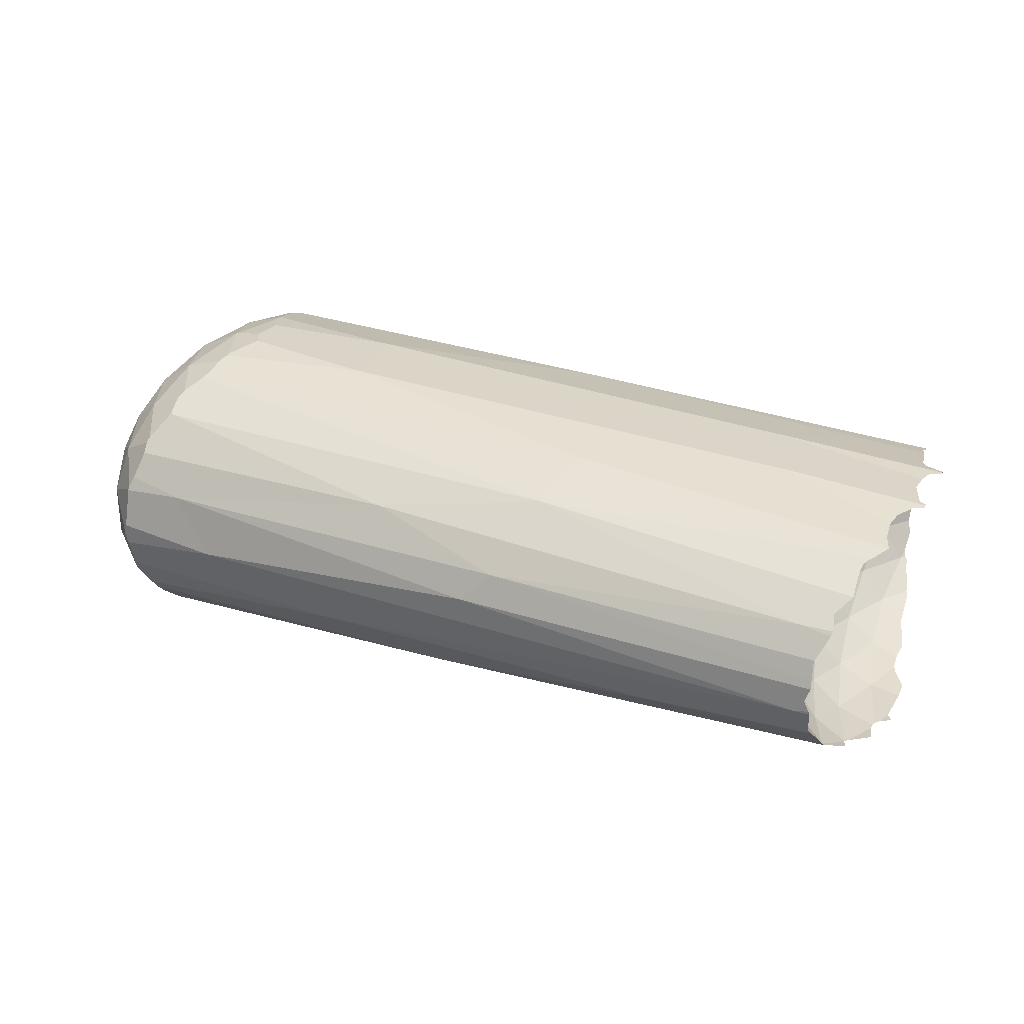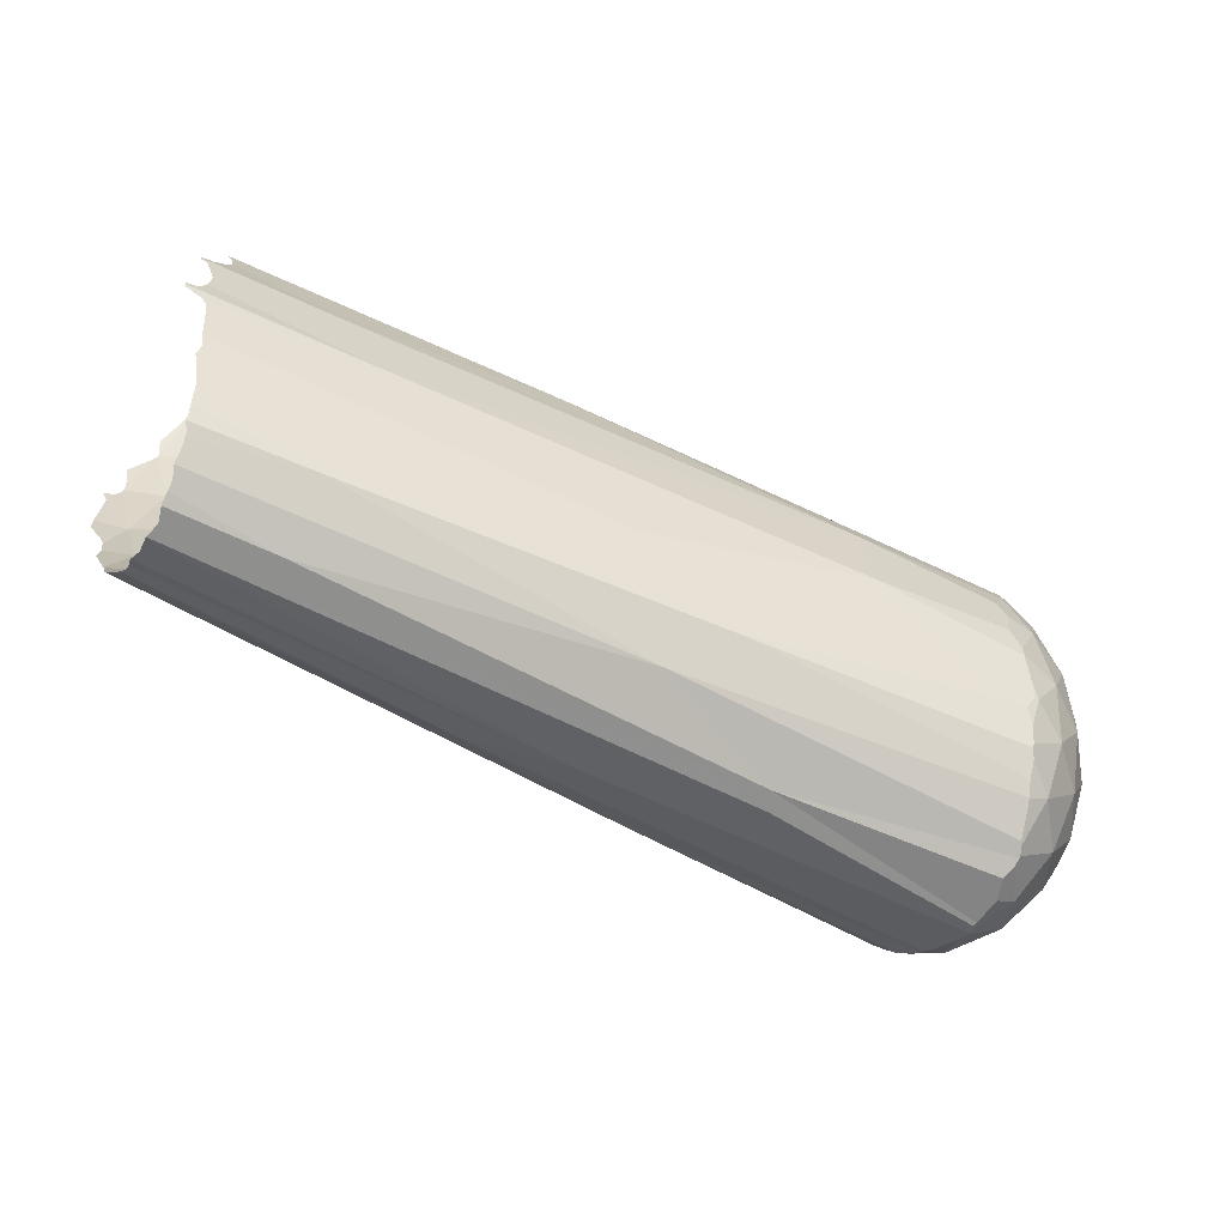
<metadata>
{"format":"obj","ext":"obj","renderer":"f3d","projection":"perspective","resolution":1024,"background":"white","views":[{"elev":29.0,"azim":23.7,"up":"+Y"},{"elev":-65.7,"azim":153.0,"up":"+Z"}]}
</metadata>
<code>
o joint_4_farms_sphere_mesh.006
v -0.006401 -0.0197 -0.01553
v 0.09096 0 -0.01644
v -0.02071 0 -0.01553
v -0.006401 0.0197 -0.01553
v 0.1021 0.01539 -0.01644
v -0.01676 -0.01218 0.01553
v 0.09405 -0.009513 0.01644
v -0.01676 0.01218 0.01553
v 0.09405 0.009513 0.01644
v 0.09351 0 -0.02417
v -0.01745 0 -0.02283
v -0.01218 0 -0.02954
v 0.09763 0 -0.03127
v -0.01121 -0.01659 -0.01744
v 0.09839 -0.01297 -0.01846
v -0.01594 -0.01158 -0.01826
v -0.01925 -0.005531 -0.01744
v 0.09469 -0.009048 -0.01932
v 0.09211 -0.004322 -0.01846
v -0.01925 0.005531 -0.01744
v 0.09211 0.004322 -0.01846
v -0.01594 0.01158 -0.01826
v -0.01121 0.01659 -0.01744
v 0.09469 0.009048 -0.01932
v 0.09839 0.01297 -0.01846
v -0.01993 -0.01026 0.008722
v -0.02202 -0.007156 -0
v -0.02215 -0.003419 -0.008722
v 0.09157 -0.008014 0.009232
v 0.08993 -0.005592 -0
v -0.0101 -0.02001 -0.008722
v 0.08983 -0.002671 -0.009232
v -0.01361 -0.01874 0
v -0.01591 -0.01579 0.008722
v -0.01591 0.01579 0.008722
v 0.09925 -0.01564 -0.009232
v 0.09651 -0.01464 0
v -0.01361 0.01874 -0
v -0.0101 0.02001 -0.008722
v 0.09471 -0.01234 0.009232
v -0.02215 0.003419 -0.008722
v -0.02202 0.007156 0
v 0.09471 0.01234 0.009232
v -0.01993 0.01026 0.008722
v 0.09651 0.01464 -0
v 0.09925 0.01564 -0.009232
v -0.01232 -0.01579 0.01744
v 0.08983 0.002671 -0.009232
v -0.01882 -0.006837 0.01744
v -0.0197 0 0.01826
v 0.08993 0.005592 0
v -0.01882 0.006837 0.01744
v 0.09157 0.008014 0.009232
v -0.01232 0.01579 0.01744
v 0.09752 -0.01234 0.01846
v 0.09244 -0.005342 0.01846
v -0.01412 -0.01026 0.02283
v 0.09175 0 0.01932
v 0.09244 0.005342 0.01846
v 0.09752 0.01234 0.01846
v -0.01412 0.01026 0.02283
v 0.09945 -0.005592 0.03127
v 0.09611 -0.008014 0.02417
v -0.01554 0.003762 0.02513
v 0.09611 0.008014 0.02417
v -0.01554 -0.003762 0.02513
v 0.09501 0.00294 0.0266
v -0.007156 0.02202 -0
v 0.09501 -0.00294 0.0266
v -0.01036 0.0197 0.009599
v 0.1006 -0.01064 0.0266
v -0.02194 0.003762 0.009599
v -0.02316 -0 0
v -0.02194 -0.003762 0.009599
v -0.01036 -0.0197 0.009599
v 0.1016 0.01721 -0
v -0.007156 -0.02202 -0
v 0.09905 0.01539 0.01016
v -0.01874 0.01361 -0
v 0.09 0.00294 0.01016
v -0.01554 0.01594 -0.009599
v -0.01996 0.00985 -0.009599
v -0.01874 -0.01361 0
v 0.08905 -0 0
v -0.01996 -0.00985 -0.009599
v 0.09 -0.00294 0.01016
v -0.01554 -0.01594 -0.009599
v 0.09905 -0.01539 0.01016
v -0.01036 0.01218 -0.02513
v 0.1016 -0.01721 -0
v -0.01478 0.006087 -0.02513
v -0.01478 -0.006088 -0.02513
v 0.0925 0.01064 -0
v -0.01036 -0.01218 -0.02513
v 0.09501 0.01245 -0.01016
v 0.09155 0.007696 -0.01016
v 0.0925 -0.01064 0
v 0.09155 -0.007696 -0.01016
v 0.09501 -0.01245 -0.01016
v 0.09905 0.009513 -0.0266
v 0.09559 0.004757 -0.0266
v 0.09559 -0.004757 -0.0266
v 0.09905 -0.009513 -0.0266
v 0.01354 -0.02217 -0.00311
v 0.01715 -0.02054 -0.01207
v 0.02204 0.001203 -0.03191
v 0.04361 -0.007476 -0.03006
v 0.02693 -0.02167 0.003858
v 0.02082 -0.001528 -0.03189
v 0.03173 -0.01642 -0.02088
v 0.07094 -0.01642 -0.01773
v 0.0529 -0.02 -0.007757
v 0.0565 -0.01189 -0.02616
v 0.09031 -0.01868 -0.001309
v 0.03061 -0.0167 0.02066
v 0.007321 -0.0208 0.01207
v 0.0415 -0.0123 0.02654
v 0.02591 -0.006623 0.03071
v 0.07592 -0.007419 0.0306
v 0.08881 -0.0182 0.00837
v 0.05901 -0.01861 0.01352
v 0.09759 -0.001827 0.03295
v -0.003172 0.01895 -0.01785
v 0.01653 0.02172 -0.006699
v 0.03204 0.01424 -0.02409
v 0.03972 0.00858 -0.02943
v 0.01775 0.02202 0.004975
v 0.04783 0.01782 -0.01692
v 0.08435 0.01116 -0.02607
v 0.0822 0.01871 -0.006567
v 0.08748 0.01873 0.004117
v 0.0843 0.002417 -0.03189
v 0.09549 0.01617 -0.01492
v -0.006218 0.01682 0.02096
v 0.004663 -1.9e-05 0.03145
v -0.001377 0.007486 0.02941
v 0.03231 0.01216 0.0267
v 0.05175 0.007244 0.03071
v 0.05564 0.01553 0.02168
v 0.05769 0.0189 0.01275
v 0.04772 0.003072 0.03232
v 0.09669 0.009171 0.02871
v 0.09886 -0.002195 -0.03184
v 0.09888 -0.002252 -0.03184
v 0.1035 -0.01661 -0.01177
v 0.1022 -0.01549 -0.01599
v 0.09887 -0.004757 -0.03071
v 0.0989 -0.002413 -0.03179
v 0.09947 -0.006446 -0.02992
v 0.09933 -0.007993 -0.02834
v 0.09937 -0.008526 -0.0279
v 0.09964 -0.00946 -0.02713
v 0.1001 -0.009923 -0.02675
v 0.1017 -0.0134 -0.02142
v 0.102 -0.0153 -0.01652
v 0.1021 -0.0154 -0.01625
v 0.1058 -0.01778 -0.002557
v 0.1059 -0.01789 8.8e-05
v 0.1058 -0.01789 -0
v 0.1028 -0.01358 0.0219
v 0.1027 -0.01389 0.02113
v 0.101 -0.01031 0.02728
v 0.101 -0.01053 0.02697
v 0.101 -0.01032 0.02727
v 0.1009 -0.009788 0.0278
v 0.09949 -0.005564 0.03131
v 0.1 -0.006192 0.03103
v 0.09988 -0.002027 0.03286
v 0.09951 -0.005616 0.03129
v 0.09943 0.006341 -0.02997
v 0.0996 0.008836 -0.02776
v 0.09947 0.008212 -0.02832
v 0.1026 0.01564 -0.01559
v 0.1025 0.01479 -0.01848
v 0.1022 0.0154 -0.01648
v 0.09882 0.001987 -0.03188
v 0.09888 0.003637 -0.03122
v 0.1029 0.01602 -0.01409
v 0.1029 0.01608 -0.01384
v 0.1041 0.01728 -0.008371
v 0.1037 0.0171 -0.009232
v 0.1048 0.01743 -0.007584
v 0.1024 0.01469 -0.01866
v 0.101 0.01297 -0.02178
v 0.1006 0.01147 -0.02443
v 0.1049 0.01744 -0.007534
v 0.1071 0.01762 -0.006204
v 0.1071 0.01751 -0.006699
v 0.1003 0.01066 -0.02579
v 0.1004 0.01025 -0.02647
v 0.09961 0.003075 0.03228
v 0.09966 0.002016 0.03268
v 0.1048 0.01591 0.01558
v 0.1039 0.01633 0.01329
v 0.1036 0.01682 0.01043
v 0.1009 0.008631 0.02905
v 0.09951 0.005685 0.03121
v 0.1041 0.01721 0.008255
v 0.1036 0.01687 0.01016
v 0.1071 0.01772 0.004842
v 0.1071 0.01763 0.005316
v 0.1057 0.01758 0.005936
v 0.09871 -0.001751 -0.03184
v 0.09869 -0.0017 -0.03184
v 0.09831 0 -0.03186
v 0.09876 0.001812 -0.03188
v 0.09988 -0.001836 0.03292
v 0.09971 -0.001409 0.03293
v 0.1002 -0.01051 -0.0259
v 0.1012 -0.01241 -0.02313
v 0.1013 -0.01297 -0.02217
v 0.104 -0.01739 -0.005321
v 0.1033 -0.01694 -0.009232
v 0.1035 -0.01727 -0.006527
v 0.101 -0.01076 0.0266
v 0.1051 -0.01618 0.01463
v 0.1043 -0.01711 0.01012
v 0.1043 -0.01685 0.01146
v 0.1043 -0.0171 0.01016
v 0.1023 -0.01459 0.0193
v 0.1023 -0.01466 0.0191
v 0.1023 -0.01445 0.01967
v 0.1026 -0.01489 0.01845
v 0.1044 -0.01721 0.009496
v 0.1065 -0.01745 0.007445
v 0.1051 -0.01737 0.008363
v 0.1056 -0.01756 0.006152
v 0.09886 0.004757 -0.0307
v 0.09972 0.009453 -0.0272
v 0.1049 0.01763 -0.002995
v 0.1047 0.01772 -0
v 0.1071 0.01771 0.004416
v 0.1062 0.01775 0.003976
v 0.1056 0.01765 -0.005055
v 0.1071 0.0176 -0.005642
v 0.1031 0.01514 0.01774
v 0.1006 0.01065 0.02654
v 0.1006 0.01062 0.02658
v 0.101 0.00915 0.02856
v 0.1023 0.01236 0.02414
v 0.1006 0.01073 0.02643
v 0.1006 0.01054 0.02669
v 0.09943 0.005583 0.03125
v 0.09944 0.005438 0.03131
v 0.09944 0.005599 0.03125
v 0.09946 0.005627 0.03124
v 0.1022 0.01468 0.01888
v 0.1021 0.01451 0.01928
v 0.1021 0.01389 0.02068
v 0.1027 0.01496 0.01819
v 0.09902 -2.3e-05 0.03283
v 0.09902 2.4e-05 0.03283
v 0.09907 0.000234 0.03281
v 0.09906 -0.000139 0.03284
v -0.005431 -0.01975 -0.01586
v -0.004092 -0.02058 -0.01374
v -0.003989 -0.02178 -0.009678
v -0.003321 -0.02159 -0.01069
v -0.004138 -0.02195 -0.008722
v -0.005304 0.02065 -0.01287
v -0.004293 0.0219 -0.008722
v -0.004243 0.02185 -0.008998
v -0.008731 0.01213 0.02613
v -0.008997 0.01325 0.02488
v -0.009493 0.00883 0.02837
v -0.01009 0.007329 0.02917
v -0.00685 0.01703 0.02054
v -0.006797 0.0167 0.02108
v -0.007181 0.01629 0.02154
v -0.006655 0.01685 0.02093
v -0.006785 0.01696 0.02068
v -0.007225 0.0182 0.01811
v -0.008862 0.01388 0.02419
v -0.01019 0.001365 0.03081
v -0.01027 0.001211 0.0308
v -0.01019 0.002287 0.03058
v -0.01011 0.007003 0.02934
v -0.01025 -0.001543 0.03073
v -0.01018 -0.001712 0.03073
v -0.009777 -0.005555 0.02999
v -0.00994 -0.005885 0.02981
v -0.01062 0.00019 0.03076
v -0.01008 0.006906 0.0294
v -0.01063 -0.000197 0.03075
v -0.01023 -0.006926 0.02924
v -0.01021 -0.007415 0.02898
v -0.009248 -0.009796 0.02774
v -0.00882 -0.0119 0.02625
v -0.008991 -0.01325 0.02488
v -0.0089 -0.01132 0.02669
v -0.008981 -0.0103 0.02747
v -0.008812 -0.01385 0.02429
v -0.006938 -0.01833 0.01815
v -0.007077 -0.0166 0.02109
v -0.007618 -0.01534 0.0228
v -0.002934 0.02269 -0
v -0.002414 0.02254 -0.004401
v -0.004145 0.02211 -0.007373
v -0.001695 0.02272 0.002587
v -0.004109 0.02202 0.007393
v -0.004145 0.02193 0.008005
v -0.004647 0.02156 0.009599
v -0.00451 0.02108 0.01151
v -0.00524 0.02022 0.0138
v -0.006915 0.01892 0.01658
v -0.006572 -0.01885 0.01728
v -0.004328 -0.02166 0.009599
v -0.004033 -0.02202 0.007579
v -0.005967 -0.01921 0.01665
v -0.004022 -0.02141 0.01089
v -0.004394 -0.02076 0.01283
v -0.004013 -0.02211 -0.007697
v -0.003697 -0.02257 -0
v -0.003648 -0.02257 -0.000125
v -0.00211 -0.02259 -0.004337
v -0.001815 -0.02277 -0.001942
v -0.002457 -0.02244 0.005078
v -0.005742 0.01974 -0.01575
v -0.005829 0.01794 -0.01967
v -0.004817 0.01891 -0.018
v -0.004768 0.0191 -0.01761
v -0.006341 0.01659 -0.02195
v -0.007578 0.01192 -0.02699
v -0.007501 0.01201 -0.02693
v -0.006976 0.01364 -0.02534
v -0.006791 0.01535 -0.02348
v -0.006308 0.01632 -0.02242
v -0.008769 0.007288 -0.02989
v -0.008459 0.007703 -0.02975
v -0.009208 0.006087 -0.03029
v -0.008414 0.003048 -0.03149
v -0.009492 0 -0.03126
v -0.009131 0.004882 -0.03076
v -0.009206 0.005805 -0.03039
v -0.008846 -0.004458 -0.03101
v -0.008998 -0.003875 -0.031
v -0.009001 -0.005089 -0.03081
v -0.008987 -0.005694 -0.03063
v -0.009096 -0.006088 -0.0304
v -0.008925 -0.00777 -0.02942
v -0.007552 -0.01183 -0.02708
v -0.007562 -0.01192 -0.027
v -0.007395 -0.01336 -0.02544
v -0.007267 -0.01493 -0.0237
v -0.00724 -0.01252 -0.02649
v -0.006514 -0.01659 -0.02179
v -0.006508 -0.01652 -0.02192
v -0.005871 -0.01807 -0.01937
v -0.005026 -0.01879 -0.01817
f 256 258 257
f 3 17 28
f 39 4 23
f 257 31 1
f 3 28 41
f 260 39 261
f 47 57 6
f 61 8 52
f 61 266 265
f 267 269 268
f 54 273 269
f 273 61 264
f 61 54 8
f 276 275 274
f 266 64 277
f 281 279 278
f 282 275 276
f 284 64 66
f 66 281 278
f 66 286 285
f 61 52 64
f 52 50 64
f 64 50 66
f 50 49 66
f 66 49 57
f 57 49 6
f 290 287 57
f 291 287 290
f 57 292 289
f 47 294 295
f 68 297 298
f 296 300 299
f 302 300 70
f 303 302 70
f 54 305 70
f 39 298 261
f 38 68 39
f 70 68 38
f 35 70 38
f 54 70 35
f 8 54 35
f 44 52 8
f 42 72 44
f 41 73 42
f 44 72 52
f 72 50 52
f 42 73 72
f 73 74 72
f 72 74 50
f 74 49 50
f 41 28 73
f 28 27 73
f 73 27 74
f 27 26 74
f 74 26 49
f 26 6 49
f 34 47 6
f 33 75 34
f 33 31 77
f 47 34 75
f 293 75 306
f 75 33 77
f 308 75 77
f 311 309 75
f 31 312 77
f 314 77 312
f 308 313 317
f 4 260 318
f 8 35 44
f 38 79 35
f 38 39 81
f 35 79 44
f 79 42 44
f 38 81 79
f 81 82 79
f 79 82 42
f 82 41 42
f 81 39 23
f 81 23 22
f 82 81 22
f 22 20 82
f 82 20 41
f 20 3 41
f 26 34 6
f 27 83 26
f 28 85 27
f 26 83 34
f 83 33 34
f 27 85 83
f 85 87 83
f 83 87 33
f 87 31 33
f 28 17 85
f 17 16 85
f 85 16 87
f 87 16 14
f 87 14 31
f 31 14 1
f 318 321 320
f 23 319 322
f 324 89 325
f 322 327 326
f 23 89 22
f 89 329 328
f 91 328 330
f 22 89 91
f 20 22 91
f 12 331 332
f 334 333 91
f 91 12 11
f 91 11 20
f 11 3 20
f 11 17 3
f 11 12 92
f 336 335 337
f 11 92 17
f 16 17 92
f 337 338 339
f 92 340 94
f 92 94 16
f 16 94 14
f 94 341 342
f 342 345 343
f 346 344 347
f 348 14 346
f 1 349 255
f 258 256 105
f 316 315 104
f 349 348 347
f 343 347 344
f 104 108 317
f 106 144 109
f 105 112 104
f 109 107 338
f 112 114 104
f 114 108 104
f 107 113 345
f 113 111 110
f 111 145 112
f 147 107 148
f 113 150 151
f 156 111 155
f 159 114 157
f 116 309 311
f 281 285 286
f 116 310 317
f 288 117 118
f 292 288 289
f 121 115 116
f 120 121 108
f 121 160 115
f 135 118 122
f 118 119 122
f 117 163 164
f 162 119 117
f 166 122 119
f 167 119 165
f 331 334 106
f 123 125 327
f 262 298 297
f 260 262 123
f 126 132 106
f 125 129 126
f 130 124 127
f 131 130 127
f 129 171 172
f 133 173 175
f 132 177 176
f 133 180 181
f 129 174 183
f 186 182 130
f 189 129 185
f 270 268 134
f 266 277 283
f 136 263 265
f 270 134 271
f 136 135 141
f 137 136 138
f 272 267 134
f 137 138 142
f 140 131 127
f 136 141 138
f 137 142 139
f 192 138 141
f 131 193 194
f 197 142 138
f 202 131 198
f 132 206 205
f 141 135 122
f 208 122 207
f 315 312 258
f 314 316 104
f 109 336 106
f 338 107 341
f 256 255 349
f 110 111 105
f 107 144 148
f 345 110 343
f 105 111 112
f 113 209 210
f 150 107 149
f 211 111 210
f 114 212 157
f 114 145 213
f 311 310 116
f 135 280 118
f 115 295 294
f 108 121 116
f 118 117 119
f 294 293 309
f 115 215 163
f 219 218 120
f 121 221 220
f 224 120 226
f 122 168 207
f 114 158 227
f 321 123 320
f 325 327 125
f 124 128 123
f 125 324 325
f 297 296 299
f 123 128 125
f 106 334 329
f 124 130 128
f 128 130 133
f 324 329 323
f 128 129 125
f 228 132 170
f 129 229 171
f 233 231 131
f 187 130 234
f 133 178 173
f 136 276 274
f 134 269 263
f 299 301 127
f 301 302 303
f 134 137 139
f 303 139 140
f 140 236 193
f 142 238 237
f 138 243 245
f 139 248 247
f 142 196 239
f 336 331 106
f 132 143 106
f 284 278 275
f 122 251 252
f 114 120 108
f 2 32 19
f 46 25 5
f 146 156 36
f 2 48 32
f 179 46 5
f 55 7 63
f 65 59 9
f 197 242 196
f 65 242 246
f 241 249 240
f 60 248 249
f 237 65 60
f 65 9 60
f 191 253 244
f 67 245 243
f 168 166 62
f 67 244 253
f 69 252 251
f 69 254 62
f 62 63 69
f 65 67 59
f 59 67 58
f 67 69 58
f 58 69 56
f 63 56 69
f 56 63 7
f 166 169 62
f 71 63 62
f 167 165 62
f 71 163 215
f 63 71 55
f 55 222 220
f 161 222 71
f 201 233 232
f 186 234 230
f 236 194 193
f 202 198 76
f 198 78 76
f 195 194 78
f 247 60 78
f 46 180 76
f 45 46 76
f 78 45 76
f 43 45 78
f 60 43 78
f 9 43 60
f 59 53 9
f 51 53 80
f 48 51 84
f 53 59 80
f 80 59 58
f 51 80 84
f 84 80 86
f 80 58 86
f 86 58 56
f 48 84 32
f 32 84 30
f 84 86 30
f 30 86 29
f 86 56 29
f 29 56 7
f 40 7 55
f 40 88 37
f 37 90 36
f 55 88 40
f 55 221 88
f 88 90 37
f 224 90 88
f 88 221 223
f 223 216 218
f 36 214 213
f 90 157 212
f 227 90 226
f 226 225 227
f 234 188 235
f 5 173 178
f 9 53 43
f 43 93 45
f 45 95 46
f 43 53 93
f 93 53 51
f 93 95 45
f 95 93 96
f 93 51 96
f 96 51 48
f 95 25 46
f 95 24 25
f 96 24 95
f 24 96 21
f 96 48 21
f 21 48 2
f 29 7 40
f 30 29 97
f 32 30 98
f 29 40 97
f 40 37 97
f 30 97 98
f 98 97 99
f 37 99 97
f 37 36 99
f 32 98 19
f 19 98 18
f 99 18 98
f 99 15 18
f 99 36 15
f 155 36 156
f 5 174 175
f 183 25 184
f 100 190 189
f 185 25 100
f 25 24 100
f 100 171 229
f 172 100 101
f 24 101 100
f 21 101 24
f 13 205 206
f 101 206 177
f 10 13 101
f 101 21 10
f 10 21 2
f 10 2 19
f 102 13 10
f 205 13 204
f 10 19 102
f 18 102 19
f 13 102 204
f 103 151 150
f 18 103 102
f 15 103 18
f 103 152 151
f 103 153 152
f 15 211 210
f 15 154 211
f 235 188 187
f 201 232 200
f 257 1 256
f 1 255 256
f 257 259 31
f 261 262 260
f 260 4 39
f 265 263 61
f 263 264 61
f 268 270 271
f 271 267 268
f 267 272 269
f 272 54 269
f 273 54 61
f 266 61 64
f 281 280 279
f 276 283 64
f 283 277 64
f 64 282 276
f 284 282 64
f 278 284 66
f 66 285 281
f 66 57 286
f 287 286 57
f 57 289 288
f 288 290 57
f 57 47 292
f 295 292 47
f 47 293 294
f 68 296 297
f 296 68 300
f 301 300 302
f 300 68 70
f 305 304 70
f 304 303 70
f 54 272 305
f 39 68 298
f 293 47 75
f 308 307 75
f 309 306 75
f 75 307 311
f 307 310 311
f 31 259 312
f 312 315 314
f 315 316 314
f 314 313 77
f 308 77 313
f 319 4 320
f 4 318 320
f 23 4 319
f 323 89 324
f 89 326 325
f 326 89 23
f 23 322 326
f 89 323 329
f 91 89 328
f 12 333 331
f 12 91 333
f 91 330 334
f 337 12 336
f 12 332 336
f 339 92 337
f 92 12 337
f 92 339 340
f 94 340 341
f 343 344 94
f 94 342 343
f 346 14 344
f 14 94 344
f 348 1 14
f 1 348 349
f 346 347 348
f 347 110 349
f 343 110 347
f 317 313 314
f 314 104 317
f 106 143 144
f 338 337 335
f 335 109 338
f 342 341 345
f 341 107 345
f 111 146 145
f 147 149 107
f 152 153 113
f 113 107 150
f 151 152 113
f 156 146 111
f 111 154 155
f 159 158 114
f 116 115 309
f 287 291 280
f 291 118 280
f 280 281 286
f 287 280 286
f 310 307 308
f 308 317 310
f 317 108 116
f 118 291 288
f 291 290 288
f 292 295 288
f 295 117 288
f 121 161 160
f 164 162 117
f 117 115 163
f 162 165 119
f 166 168 122
f 119 167 169
f 169 166 119
f 331 333 334
f 327 322 123
f 322 319 123
f 319 320 123
f 297 124 262
f 262 261 298
f 124 123 262
f 123 321 318
f 260 123 318
f 172 170 129
f 170 126 129
f 175 174 133
f 174 128 133
f 179 178 133
f 133 130 180
f 130 182 180
f 181 179 133
f 184 185 129
f 129 128 174
f 183 184 129
f 130 187 186
f 187 188 186
f 189 190 129
f 283 136 265
f 265 266 283
f 136 137 263
f 271 134 267
f 134 139 304
f 304 305 134
f 134 305 272
f 192 191 138
f 194 195 131
f 131 140 193
f 197 196 142
f 202 201 200
f 131 195 199
f 131 199 198
f 202 200 131
f 204 203 132
f 132 176 206
f 205 204 132
f 312 259 258
f 259 257 258
f 258 105 104
f 315 258 104
f 109 335 336
f 341 340 338
f 340 339 338
f 349 110 105
f 105 256 349
f 107 109 144
f 345 113 110
f 113 153 209
f 211 154 111
f 111 113 210
f 214 212 114
f 114 112 145
f 213 214 114
f 135 279 280
f 115 117 295
f 306 309 293
f 309 115 294
f 115 160 215
f 218 216 120
f 216 121 120
f 120 217 219
f 222 161 121
f 121 216 223
f 121 223 221
f 220 222 121
f 224 217 120
f 120 225 226
f 227 225 120
f 120 114 227
f 325 326 327
f 125 126 324
f 127 124 299
f 124 297 299
f 334 330 328
f 328 329 334
f 329 126 106
f 324 126 329
f 228 177 132
f 132 126 170
f 129 190 229
f 231 230 131
f 230 130 131
f 131 200 233
f 200 232 233
f 234 235 187
f 130 230 234
f 274 135 136
f 136 283 276
f 264 263 273
f 263 137 134
f 134 268 269
f 263 269 273
f 299 300 301
f 140 127 303
f 127 301 303
f 303 304 139
f 140 139 236
f 241 240 142
f 240 139 142
f 142 239 242
f 142 242 238
f 237 241 142
f 246 197 138
f 138 191 244
f 138 244 243
f 245 246 138
f 250 236 139
f 139 240 249
f 139 249 248
f 247 250 139
f 336 332 331
f 132 203 143
f 135 274 279
f 274 275 278
f 279 274 278
f 275 282 284
f 253 192 122
f 192 141 122
f 122 208 254
f 122 254 251
f 252 253 122
f 36 213 145
f 145 146 36
f 179 181 46
f 246 242 197
f 242 239 196
f 246 245 65
f 65 238 242
f 249 241 60
f 241 237 60
f 237 238 65
f 191 192 253
f 67 65 245
f 62 254 168
f 254 208 168
f 208 207 168
f 253 252 67
f 67 243 244
f 69 67 252
f 69 251 254
f 165 162 164
f 164 71 165
f 71 62 165
f 62 169 167
f 71 164 163
f 55 71 222
f 71 215 160
f 160 161 71
f 201 202 233
f 230 231 76
f 76 180 230
f 180 182 230
f 182 186 230
f 236 250 194
f 76 231 202
f 231 233 202
f 198 199 78
f 194 250 78
f 250 247 78
f 78 199 195
f 247 248 60
f 46 181 180
f 55 220 221
f 88 219 224
f 219 217 224
f 223 218 88
f 218 219 88
f 36 90 214
f 212 214 90
f 90 159 157
f 227 158 90
f 158 159 90
f 90 224 226
f 234 186 188
f 178 179 5
f 5 175 173
f 155 15 36
f 5 183 174
f 183 5 25
f 100 229 190
f 100 189 185
f 185 184 25
f 100 172 171
f 228 170 101
f 170 172 101
f 177 228 101
f 101 13 206
f 206 176 177
f 147 148 102
f 148 144 143
f 143 203 148
f 203 204 102
f 148 203 102
f 150 149 102
f 149 147 102
f 102 103 150
f 103 209 153
f 210 209 15
f 209 103 15
f 15 155 154

</code>
